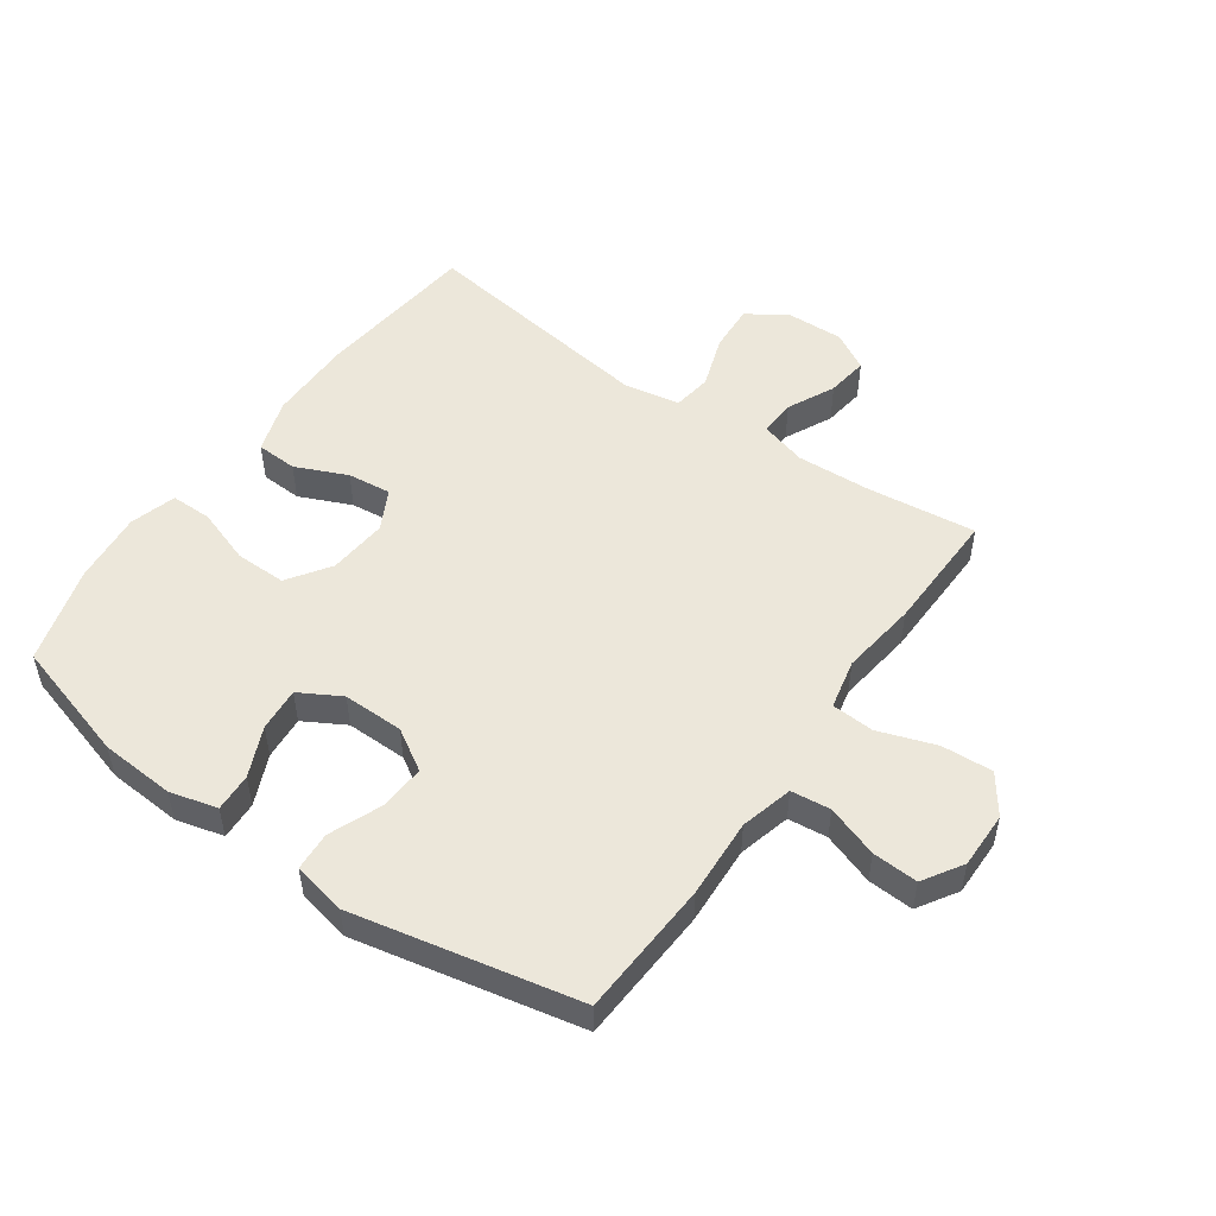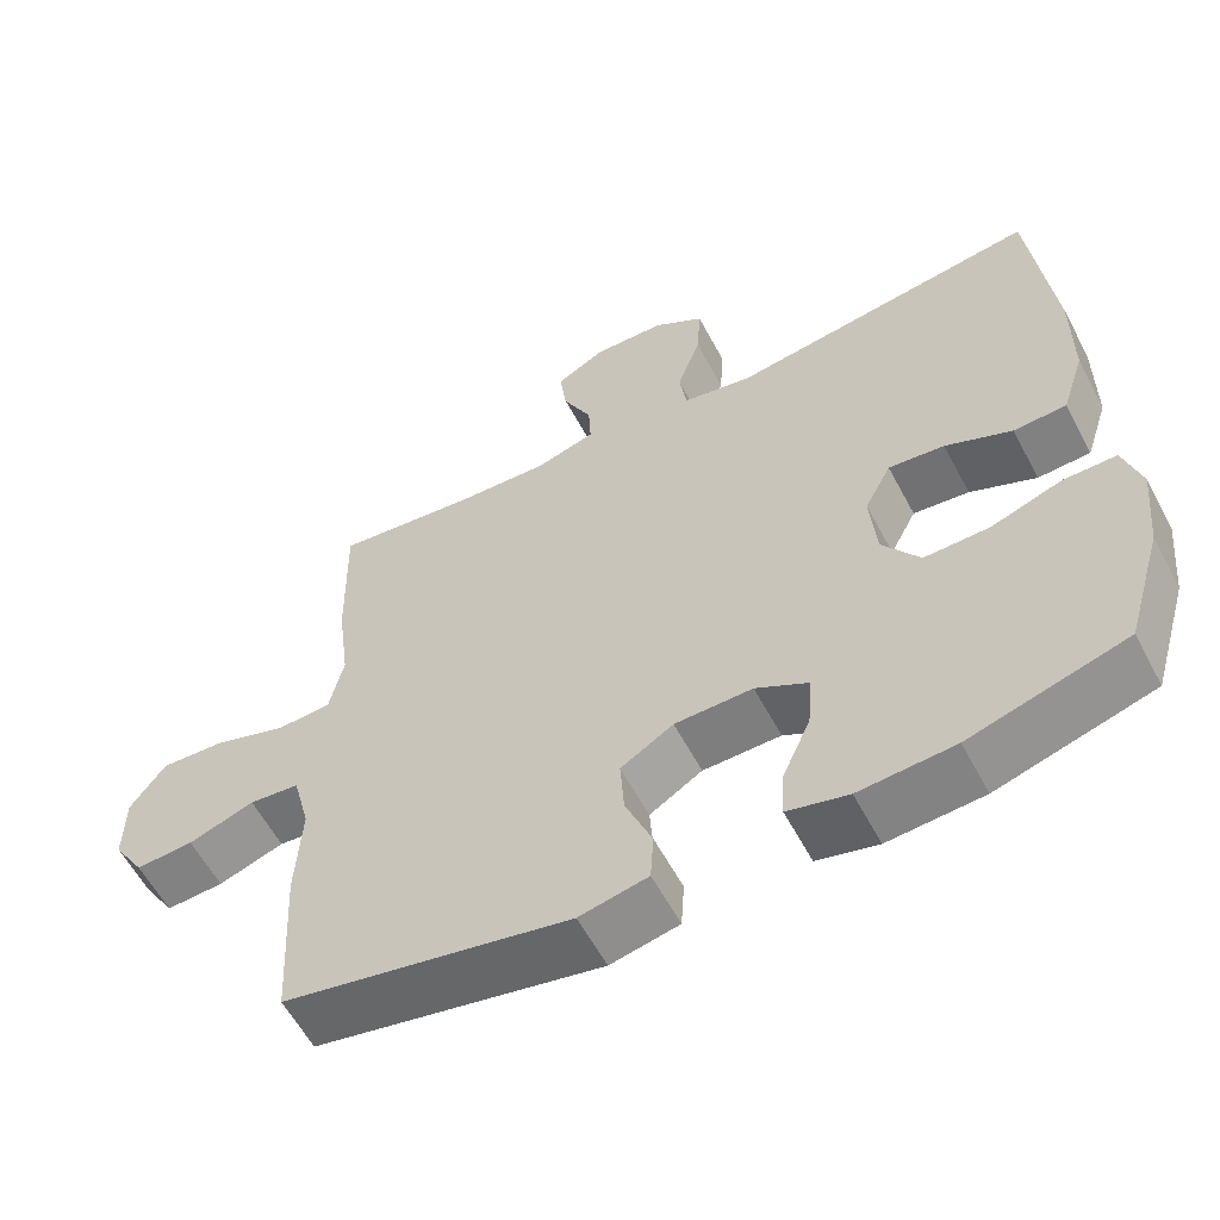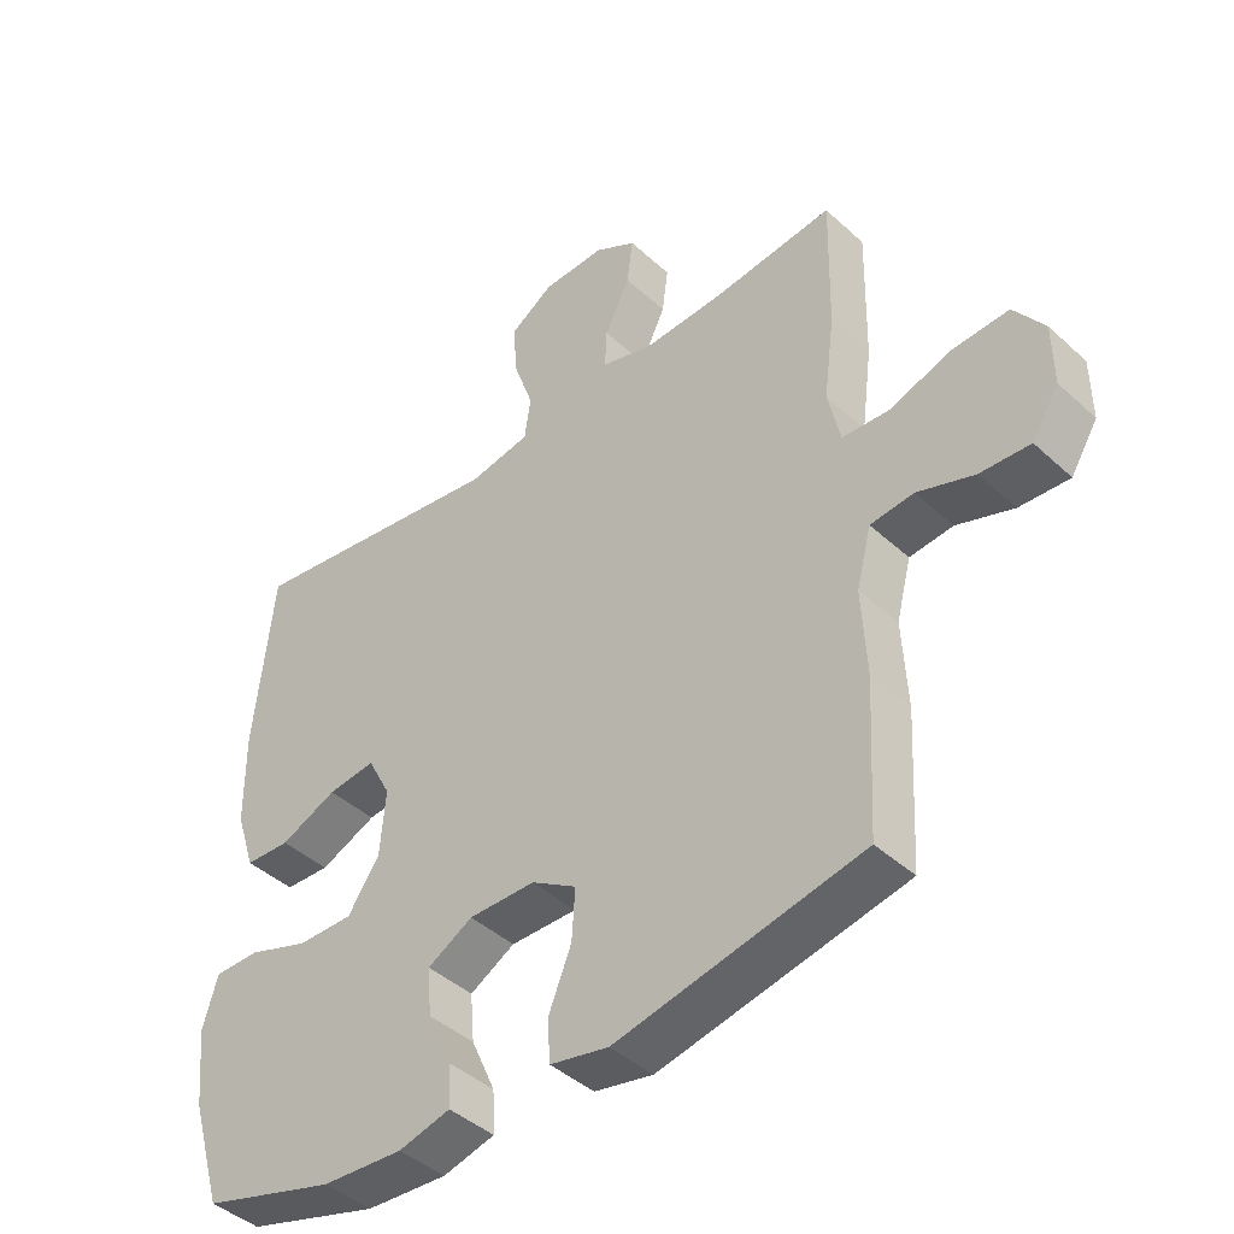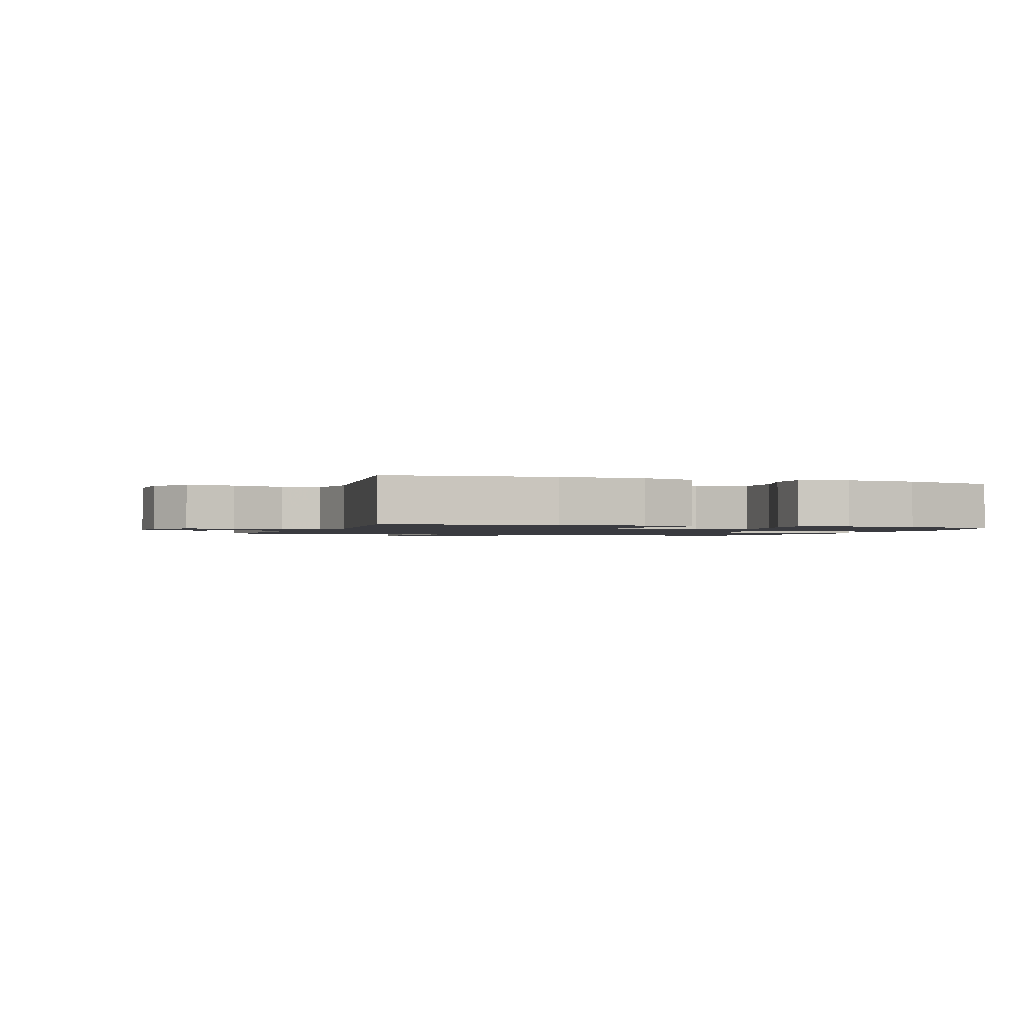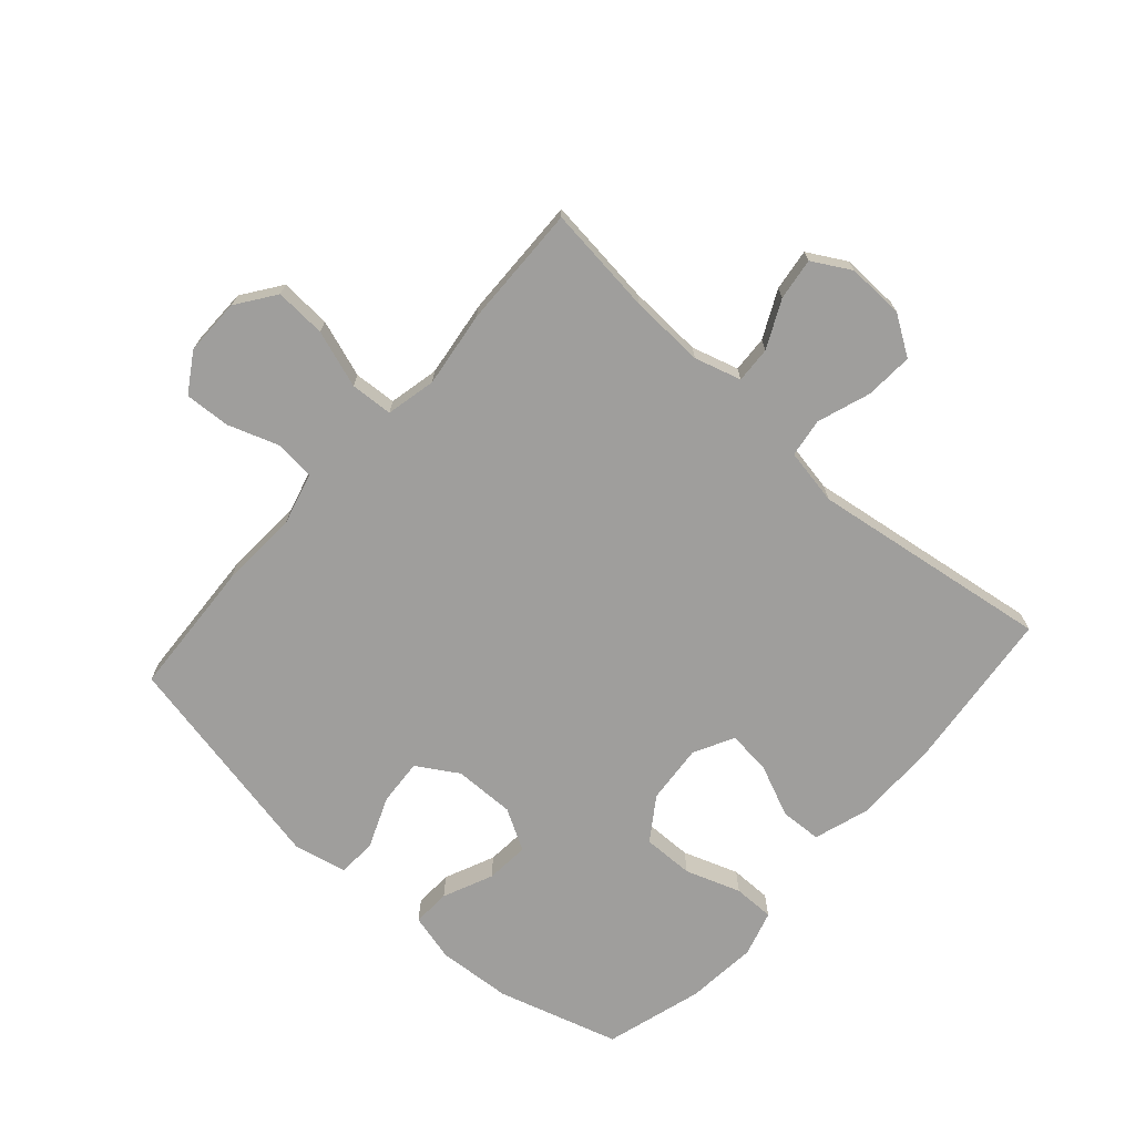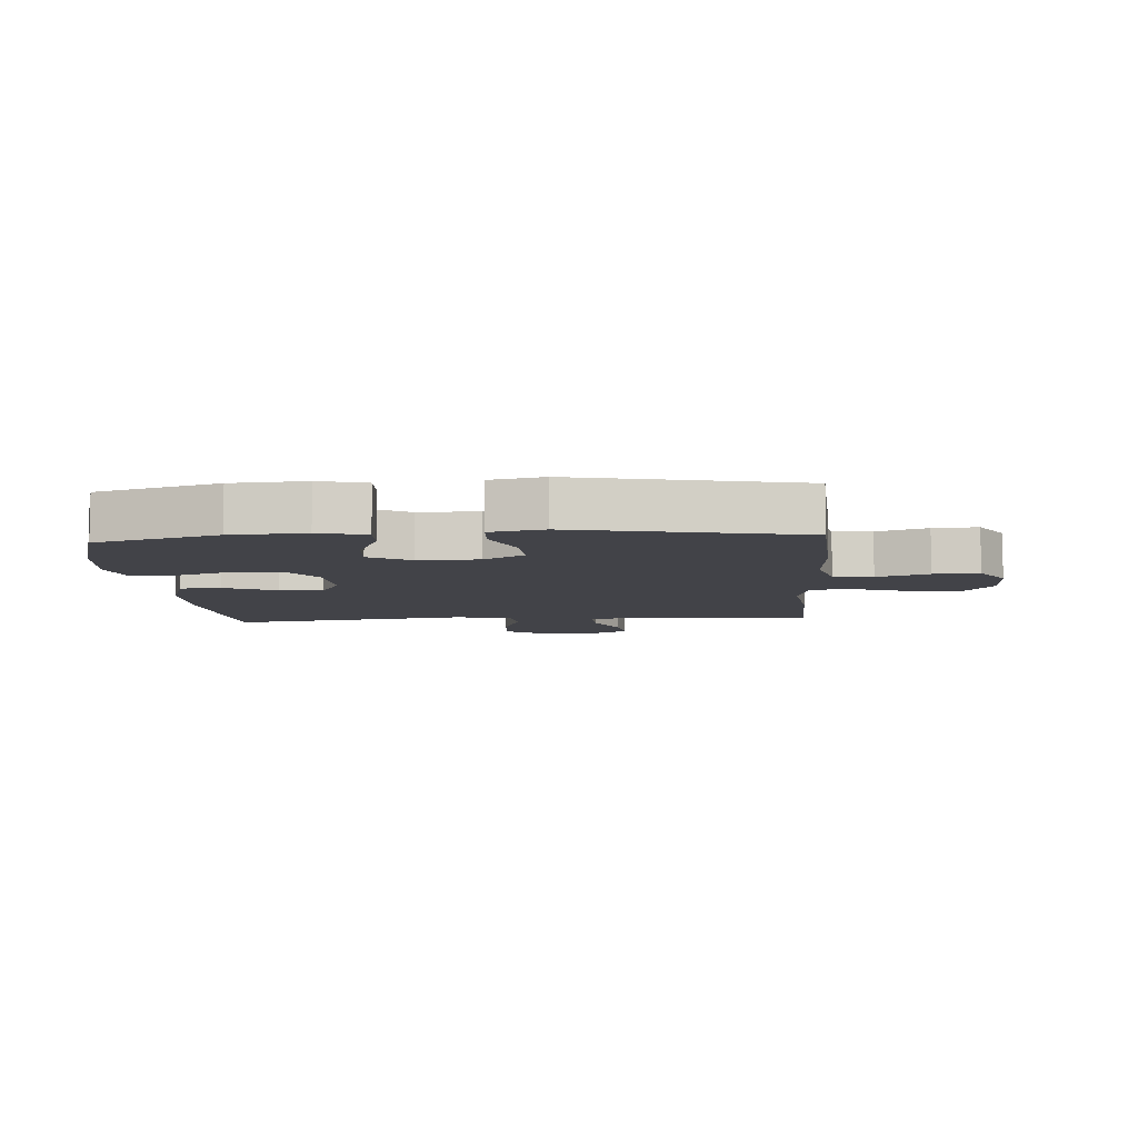
<metadata>
{"format":"obj","ext":"obj","renderer":"f3d","projection":"perspective","resolution":1024,"background":"white","views":[{"elev":51.2,"azim":-144.8,"up":"+Y"},{"elev":-59.1,"azim":27.9,"up":"+Z"},{"elev":-42.8,"azim":-137.3,"up":"+Z"},{"elev":-1.4,"azim":70.6,"up":"+Y"},{"elev":-71.0,"azim":-41.5,"up":"+Y"},{"elev":-7.6,"azim":-175.9,"up":"+Y"}]}
</metadata>
<code>
v 0.5 0.07 0.5
v 0.528 0.07 0.233
v 0.527 0.07 0.096
v 0.498 0.07 0.007
v 0.431 0.07 0.004
v 0.347 0.07 0.041
v 0.276 0.07 0.049
v 0.242 0.07 -0.016
v 0.25 0.07 -0.113
v 0.297 0.07 -0.182
v 0.38 0.07 -0.181
v 0.47 0.07 -0.15
v 0.537 0.07 -0.15
v 0.559 0.07 -0.225
v 0.547 0.07 -0.342
v 0.5 0.07 -0.5
v 0.302 0.07 -0.558
v 0.181 0.07 -0.566
v 0.104 0.07 -0.546
v 0.107 0.07 -0.484
v 0.143 0.07 -0.403
v 0.149 0.07 -0.332
v 0.082 0.07 -0.294
v -0.017 0.07 -0.295
v -0.084 0.07 -0.336
v -0.079 0.07 -0.411
v -0.045 0.07 -0.495
v -0.049 0.07 -0.558
v -0.136 0.07 -0.576
v -0.5 0.07 -0.5
v -0.512 0.07 -0.279
v -0.505 0.07 -0.15
v -0.527 0.07 -0.065
v -0.591 0.07 -0.058
v -0.675 0.07 -0.087
v -0.749 0.07 -0.091
v -0.789 0.07 -0.027
v -0.788 0.07 0.065
v -0.743 0.07 0.128
v -0.66 0.07 0.123
v -0.567 0.07 0.091
v -0.498 0.07 0.095
v -0.48 0.07 0.176
v -0.496 0.07 0.3
v -0.5 0.07 0.5
v -0.323 0.07 0.479
v -0.202 0.07 0.473
v -0.126 0.07 0.495
v -0.129 0.07 0.554
v -0.166 0.07 0.631
v -0.175 0.07 0.699
v -0.113 0.07 0.734
v -0.02 0.07 0.731
v 0.044 0.07 0.689
v 0.039 0.07 0.611
v 0.009 0.07 0.525
v 0.018 0.07 0.462
v 0.109 0.07 0.445
v 0.5 0 0.5
v 0.528 0 0.233
v 0.527 0 0.096
v 0.498 0 0.007
v 0.431 0 0.004
v 0.347 0 0.041
v 0.276 0 0.049
v 0.242 0 -0.016
v 0.25 0 -0.113
v 0.297 0 -0.182
v 0.38 0 -0.181
v 0.47 0 -0.15
v 0.537 0 -0.15
v 0.559 0 -0.225
v 0.547 0 -0.342
v 0.5 0 -0.5
v 0.302 0 -0.558
v 0.181 0 -0.566
v 0.104 0 -0.546
v 0.107 0 -0.484
v 0.143 0 -0.403
v 0.149 0 -0.332
v 0.082 0 -0.294
v -0.017 0 -0.295
v -0.084 0 -0.336
v -0.079 0 -0.411
v -0.045 0 -0.495
v -0.049 0 -0.558
v -0.136 0 -0.576
v -0.5 0 -0.5
v -0.512 0 -0.279
v -0.505 0 -0.15
v -0.527 0 -0.065
v -0.591 0 -0.058
v -0.675 0 -0.087
v -0.749 0 -0.091
v -0.789 0 -0.027
v -0.788 0 0.065
v -0.743 0 0.128
v -0.66 0 0.123
v -0.567 0 0.091
v -0.498 0 0.095
v -0.48 0 0.176
v -0.496 0 0.3
v -0.5 0 0.5
v -0.323 0 0.479
v -0.202 0 0.473
v -0.126 0 0.495
v -0.129 0 0.554
v -0.166 0 0.631
v -0.175 0 0.699
v -0.113 0 0.734
v -0.02 0 0.731
v 0.044 0 0.689
v 0.039 0 0.611
v 0.009 0 0.525
v 0.018 0 0.462
v 0.109 0 0.445
f 54 55 56
f 53 54 56
f 52 53 56
f 51 52 56
f 50 51 56
f 49 50 56
f 48 49 56 57
f 47 48 57
f 46 47 57 58
f 43 44 45 46
f 42 43 46 58
f 39 40 41
f 38 39 41
f 37 38 41
f 36 37 41
f 35 36 41
f 34 35 41
f 33 34 41 42
f 58 1 2
f 42 58 2
f 33 42 2
f 32 33 2
f 30 31 32
f 29 30 32
f 28 29 32
f 27 28 32
f 26 27 32
f 19 20 21
f 18 19 21
f 17 18 21
f 16 17 21
f 15 16 21
f 14 15 21
f 13 14 21
f 12 13 21
f 11 12 21
f 10 11 21 22
f 9 10 22 23
f 4 5 6
f 3 4 6
f 2 3 6
f 2 6 7
f 32 2 7
f 25 26 32
f 32 7 8
f 25 32 8
f 24 25 8
f 8 9 23 24
f 114 113 112
f 114 112 111
f 114 111 110
f 114 110 109
f 114 109 108
f 114 108 107
f 115 114 107 106
f 115 106 105
f 116 115 105 104
f 104 103 102 101
f 116 104 101 100
f 99 98 97
f 99 97 96
f 99 96 95
f 99 95 94
f 99 94 93
f 99 93 92
f 100 99 92 91
f 60 59 116
f 60 116 100
f 60 100 91
f 60 91 90
f 90 89 88
f 90 88 87
f 90 87 86
f 90 86 85
f 90 85 84
f 79 78 77
f 79 77 76
f 79 76 75
f 79 75 74
f 79 74 73
f 79 73 72
f 79 72 71
f 79 71 70
f 79 70 69
f 80 79 69 68
f 81 80 68 67
f 64 63 62
f 64 62 61
f 64 61 60
f 65 64 60
f 65 60 90
f 90 84 83
f 66 65 90
f 66 90 83
f 66 83 82
f 82 81 67 66
f 1 59 60 2
f 2 60 61 3
f 3 61 62 4
f 4 62 63 5
f 5 63 64 6
f 6 64 65 7
f 7 65 66 8
f 8 66 67 9
f 9 67 68 10
f 10 68 69 11
f 11 69 70 12
f 12 70 71 13
f 13 71 72 14
f 14 72 73 15
f 15 73 74 16
f 16 74 75 17
f 17 75 76 18
f 18 76 77 19
f 19 77 78 20
f 20 78 79 21
f 21 79 80 22
f 22 80 81 23
f 23 81 82 24
f 24 82 83 25
f 25 83 84 26
f 26 84 85 27
f 27 85 86 28
f 28 86 87 29
f 29 87 88 30
f 30 88 89 31
f 31 89 90 32
f 32 90 91 33
f 33 91 92 34
f 34 92 93 35
f 35 93 94 36
f 36 94 95 37
f 37 95 96 38
f 38 96 97 39
f 39 97 98 40
f 40 98 99 41
f 41 99 100 42
f 42 100 101 43
f 43 101 102 44
f 44 102 103 45
f 45 103 104 46
f 46 104 105 47
f 47 105 106 48
f 48 106 107 49
f 49 107 108 50
f 50 108 109 51
f 51 109 110 52
f 52 110 111 53
f 53 111 112 54
f 54 112 113 55
f 55 113 114 56
f 56 114 115 57
f 57 115 116 58
f 58 116 59 1

</code>
